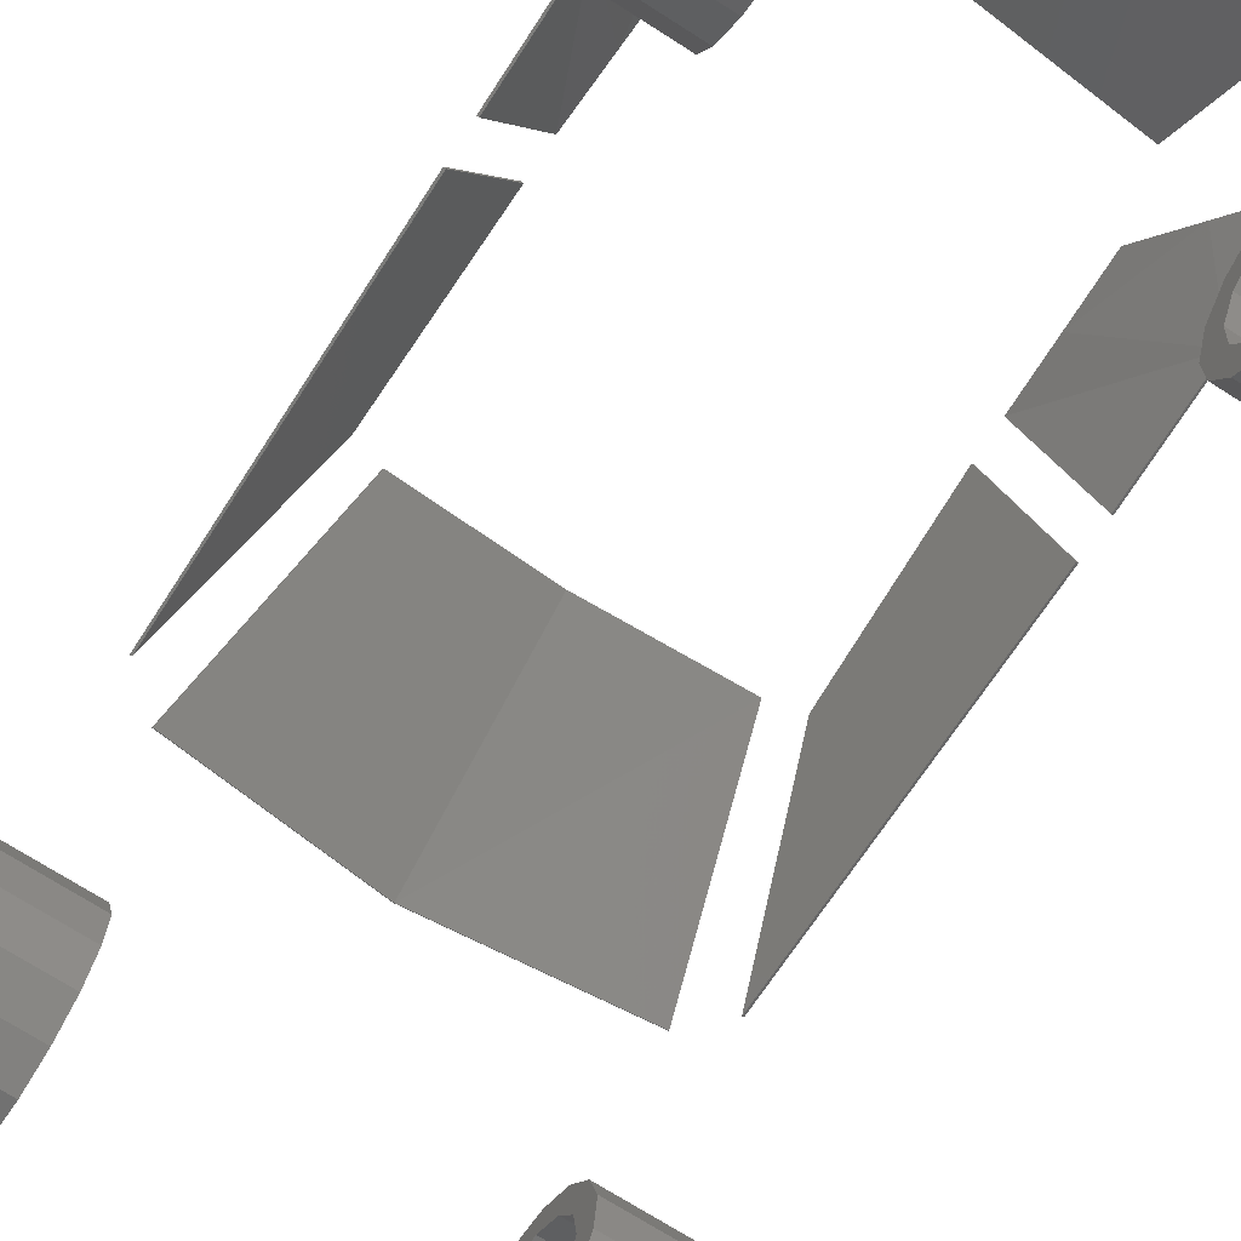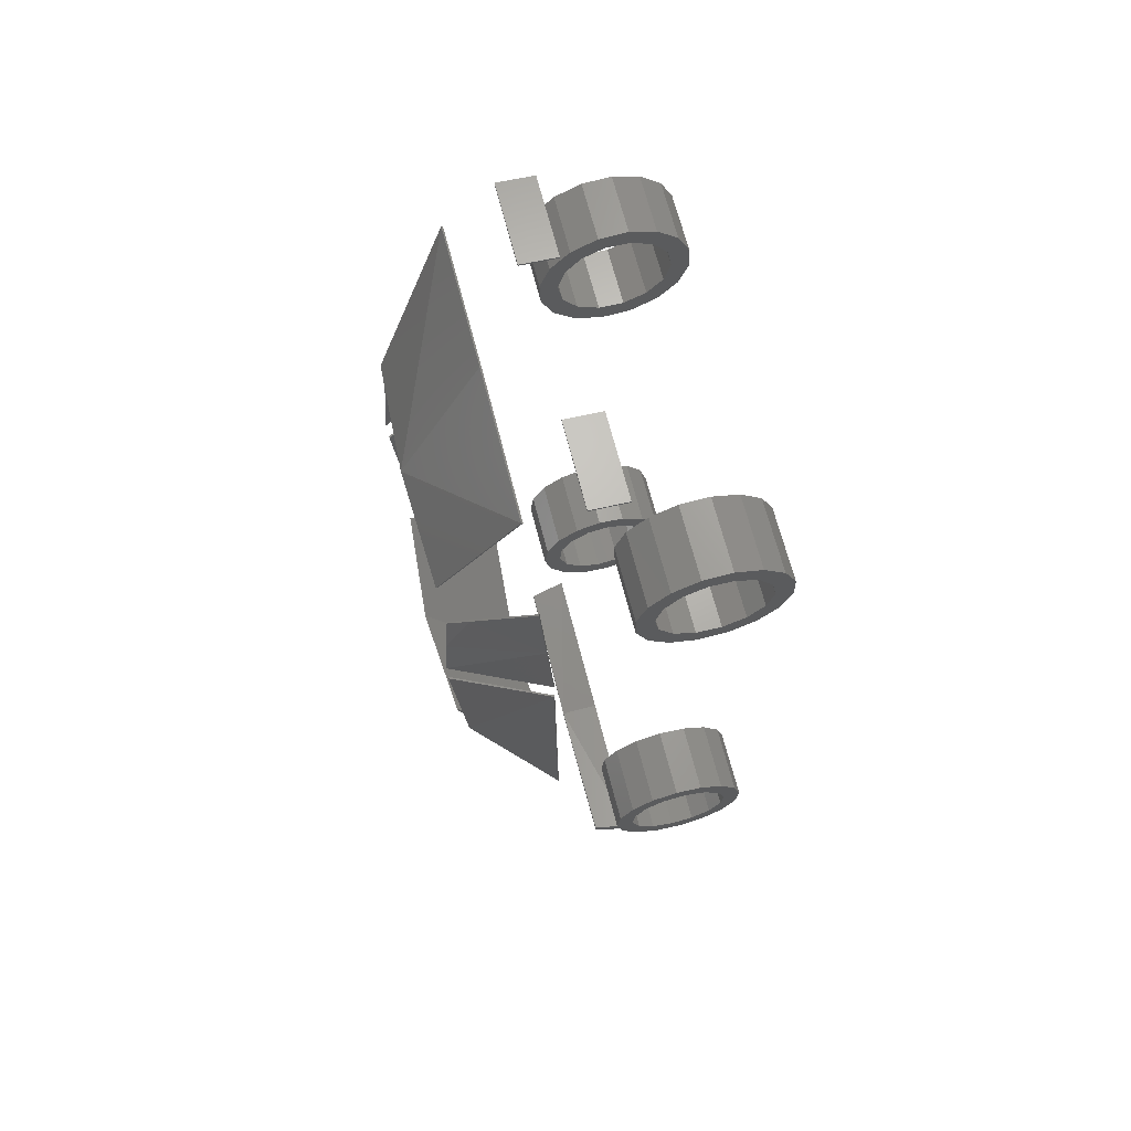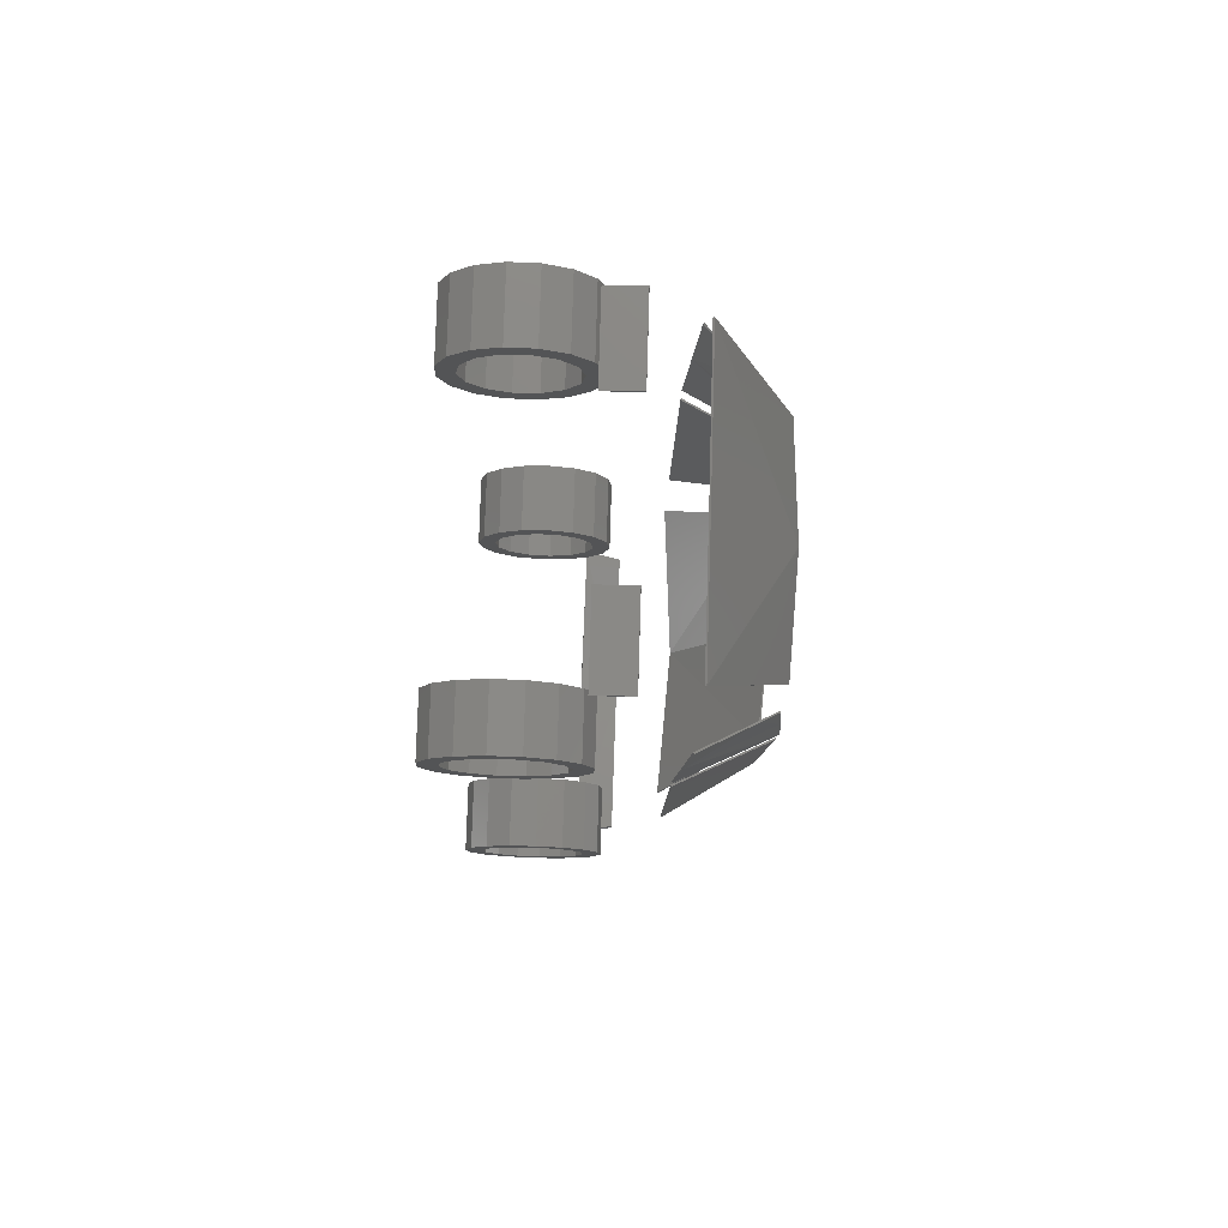
<metadata>
{"format":"stl","ext":"stl","renderer":"f3d","projection":"perspective","resolution":1024,"background":"white","views":[{"elev":-69.0,"azim":147.0,"up":"+Z"},{"elev":67.4,"azim":75.7,"up":"+Y"},{"elev":78.9,"azim":-88.3,"up":"+Y"}]}
</metadata>
<code>
# stl→obj: 336 verts, 636 faces
v -0.8033 2.119 -0.6108
v -0.8033 2.126 -0.466
v -0.8033 2.016 -0.6543
v -0.8033 2.76 -0.4944
v -0.8033 2.754 -0.6393
v -0.8033 2.863 -0.4509
v -0.8033 2.087 -0.8087
v -0.8033 2.212 -0.9241
v -0.8033 2.285 -0.8394
v -0.8033 2.176 -0.7441
v -0.8033 2.703 -0.3612
v -0.8033 2.667 -0.1811
v -0.8033 2.594 -0.2658
v -0.8033 2.508 -0.1223
v -0.8033 2.454 -0.2272
v -0.8033 2.338 -0.1289
v -0.8033 2.312 -0.2531
v -0.8033 2.183 -0.2001
v -0.8033 2.194 -0.3383
v -0.8033 2.068 -0.3249
v -0.8033 2.009 -0.4844
v -0.8033 2.685 -0.7669
v -0.8033 2.811 -0.7803
v -0.8033 2.87 -0.6208
v -0.8033 2.696 -0.9051
v -0.8033 2.568 -0.8521
v -0.8033 2.541 -0.9763
v -0.8033 2.425 -0.878
v -0.8033 2.371 -0.983
v -0.8033 2.792 -0.2965
v -1.163 2.016 -0.6543
v -1.163 2.126 -0.466
v -1.163 2.119 -0.6108
v -1.163 2.863 -0.4509
v -1.163 2.754 -0.6393
v -1.163 2.76 -0.4944
v -1.163 2.087 -0.8087
v -1.163 2.176 -0.7441
v -1.163 2.285 -0.8394
v -1.163 2.212 -0.9241
v -1.163 2.009 -0.4844
v -1.163 2.068 -0.3249
v -1.163 2.194 -0.3383
v -1.163 2.183 -0.2001
v -1.163 2.312 -0.2531
v -1.163 2.338 -0.1289
v -1.163 2.454 -0.2272
v -1.163 2.508 -0.1223
v -1.163 2.594 -0.2658
v -1.163 2.667 -0.1811
v -1.163 2.703 -0.3612
v -1.163 2.87 -0.6208
v -1.163 2.811 -0.7803
v -1.163 2.685 -0.7669
v -1.163 2.696 -0.9051
v -1.163 2.568 -0.8521
v -1.163 2.541 -0.9763
v -1.163 2.425 -0.878
v -1.163 2.371 -0.983
v -1.163 2.792 -0.2965
v 0.8033 2.863 -0.4509
v 0.8033 2.754 -0.6393
v 0.8033 2.76 -0.4944
v 0.8033 2.016 -0.6543
v 0.8033 2.126 -0.466
v 0.8033 2.119 -0.6108
v 0.8033 2.792 -0.2965
v 0.8033 2.703 -0.3612
v 0.8033 2.594 -0.2658
v 0.8033 2.667 -0.1811
v 0.8033 2.87 -0.6208
v 0.8033 2.811 -0.7803
v 0.8033 2.685 -0.7669
v 0.8033 2.696 -0.9051
v 0.8033 2.568 -0.8521
v 0.8033 2.541 -0.9763
v 0.8033 2.425 -0.878
v 0.8033 2.371 -0.983
v 0.8033 2.285 -0.8394
v 0.8033 2.212 -0.9241
v 0.8033 2.176 -0.7441
v 0.8033 2.009 -0.4844
v 0.8033 2.068 -0.3249
v 0.8033 2.194 -0.3383
v 0.8033 2.183 -0.2001
v 0.8033 2.312 -0.2531
v 0.8033 2.338 -0.1289
v 0.8033 2.454 -0.2272
v 0.8033 2.508 -0.1223
v 0.8033 2.087 -0.8087
v 1.233 2.76 -0.4944
v 1.233 2.754 -0.6393
v 1.233 2.863 -0.4509
v 1.233 2.119 -0.6108
v 1.233 2.126 -0.466
v 1.233 2.016 -0.6543
v 1.233 2.792 -0.2965
v 1.233 2.667 -0.1811
v 1.233 2.594 -0.2658
v 1.233 2.703 -0.3612
v 1.233 2.176 -0.7441
v 1.233 2.212 -0.9241
v 1.233 2.285 -0.8394
v 1.233 2.371 -0.983
v 1.233 2.425 -0.878
v 1.233 2.541 -0.9763
v 1.233 2.568 -0.8521
v 1.233 2.696 -0.9051
v 1.233 2.685 -0.7669
v 1.233 2.811 -0.7803
v 1.233 2.87 -0.6208
v 1.233 2.194 -0.3383
v 1.233 2.068 -0.3249
v 1.233 2.009 -0.4844
v 1.233 2.183 -0.2001
v 1.233 2.312 -0.2531
v 1.233 2.338 -0.1289
v 1.233 2.454 -0.2272
v 1.233 2.508 -0.1223
v 1.233 2.087 -0.8087
v -0.8033 -1.037 -0.8356
v -0.8033 -0.9543 -0.6873
v -0.8033 -1.044 -0.5818
v -0.8033 -1.803 -0.5868
v -0.8033 -1.7 -0.2696
v -0.8033 -1.783 -0.418
v -0.8033 -1.693 -0.5234
v -0.8033 -1.757 -0.7504
v -0.8033 -1.674 -0.6671
v -0.8033 -1.652 -0.8839
v -0.8033 -1.594 -0.788
v -0.8033 -0.9343 -0.5184
v -0.8033 -0.9805 -0.3548
v -0.8033 -1.064 -0.4382
v -0.8033 -1.086 -0.2213
v -0.8033 -1.144 -0.3172
v -0.8033 -1.089 -0.7197
v -0.8033 -1.189 -0.8244
v -0.8033 -1.171 -0.9408
v -0.8033 -1.325 -0.8754
v -0.8033 -1.335 -0.987
v -0.8033 -1.469 -0.8624
v -0.8033 -1.503 -0.967
v -0.8033 -1.648 -0.3855
v -0.8033 -1.548 -0.2808
v -0.8033 -1.567 -0.1644
v -0.8033 -1.412 -0.2298
v -0.8033 -1.403 -0.1182
v -0.8033 -1.268 -0.2428
v -0.8033 -1.234 -0.1382
v -1.233 -1.044 -0.5818
v -1.233 -0.9543 -0.6873
v -1.233 -1.037 -0.8356
v -1.233 -1.783 -0.418
v -1.233 -1.7 -0.2696
v -1.233 -1.803 -0.5868
v -1.233 -1.693 -0.5234
v -1.233 -1.757 -0.7504
v -1.233 -1.674 -0.6671
v -1.233 -1.652 -0.8839
v -1.233 -1.594 -0.788
v -1.233 -1.144 -0.3172
v -1.233 -1.086 -0.2213
v -1.233 -1.064 -0.4382
v -1.233 -0.9805 -0.3548
v -1.233 -0.9343 -0.5184
v -1.233 -1.503 -0.967
v -1.233 -1.469 -0.8624
v -1.233 -1.335 -0.987
v -1.233 -1.325 -0.8754
v -1.233 -1.171 -0.9408
v -1.233 -1.189 -0.8244
v -1.233 -1.089 -0.7197
v -1.233 -1.234 -0.1382
v -1.233 -1.268 -0.2428
v -1.233 -1.403 -0.1182
v -1.233 -1.412 -0.2298
v -1.233 -1.567 -0.1644
v -1.233 -1.548 -0.2808
v -1.233 -1.648 -0.3855
v 0.8033 -1.693 -0.5234
v 0.8033 -1.783 -0.418
v 0.8033 -1.7 -0.2696
v 0.8033 -0.9543 -0.6873
v 0.8033 -1.037 -0.8356
v 0.8033 -0.9343 -0.5184
v 0.8033 -1.044 -0.5818
v 0.8033 -0.9805 -0.3548
v 0.8033 -1.064 -0.4382
v 0.8033 -1.086 -0.2213
v 0.8033 -1.144 -0.3172
v 0.8033 -1.594 -0.788
v 0.8033 -1.652 -0.8839
v 0.8033 -1.674 -0.6671
v 0.8033 -1.757 -0.7504
v 0.8033 -1.803 -0.5868
v 0.8033 -1.234 -0.1382
v 0.8033 -1.268 -0.2428
v 0.8033 -1.403 -0.1182
v 0.8033 -1.412 -0.2298
v 0.8033 -1.567 -0.1644
v 0.8033 -1.548 -0.2808
v 0.8033 -1.648 -0.3855
v 0.8033 -1.503 -0.967
v 0.8033 -1.469 -0.8624
v 0.8033 -1.335 -0.987
v 0.8033 -1.325 -0.8754
v 0.8033 -1.171 -0.9408
v 0.8033 -1.189 -0.8244
v 0.8033 -1.089 -0.7197
v 1.233 -1.7 -0.2696
v 1.233 -1.783 -0.418
v 1.233 -1.693 -0.5234
v 1.233 -0.9343 -0.5184
v 1.233 -1.037 -0.8356
v 1.233 -0.9543 -0.6873
v 1.233 -1.044 -0.5818
v 1.233 -0.9805 -0.3548
v 1.233 -1.064 -0.4382
v 1.233 -1.086 -0.2213
v 1.233 -1.144 -0.3172
v 1.233 -1.803 -0.5868
v 1.233 -1.757 -0.7504
v 1.233 -1.674 -0.6671
v 1.233 -1.652 -0.8839
v 1.233 -1.594 -0.788
v 1.233 -1.648 -0.3855
v 1.233 -1.548 -0.2808
v 1.233 -1.567 -0.1644
v 1.233 -1.412 -0.2298
v 1.233 -1.403 -0.1182
v 1.233 -1.268 -0.2428
v 1.233 -1.234 -0.1382
v 1.233 -1.089 -0.7197
v 1.233 -1.189 -0.8244
v 1.233 -1.171 -0.9408
v 1.233 -1.325 -0.8754
v 1.233 -1.335 -0.987
v 1.233 -1.469 -0.8624
v 1.233 -1.503 -0.967
v 0.8151 0.2163 0.7537
v 0.8241 0.2161 0.7582
v 0.793 1.125 0.832
v 0.8019 1.125 0.8364
v 1.059 -0.544 0.25
v 1.068 -0.5441 0.2546
v 1.081 1.18 0.2756
v 1.072 1.18 0.2711
v 1.073 1.353 0.2726
v 1.082 1.353 0.277
v 0.7917 1.298 0.8379
v 0.8006 1.299 0.8424
v 1.07 2.506 0.3447
v 1.072 1.93 0.3087
v 0.8898 2.158 0.6156
v 0.7694 1.925 0.7962
v 0.7805 1.612 0.817
v 1.08 1.93 0.3135
v 1.079 2.506 0.35
v 0.8581 2.081 0.6811
v 0.7772 1.926 0.8023
v 0.789 1.612 0.8223
v -1.375e-10 0.1181 0.8559
v -3.351e-16 0.1232 0.8473
v -0.6764 0.1634 0.801
v -0.6754 0.1687 0.7925
v 0.6754 0.1687 0.7925
v 0.6764 0.1634 0.801
v 0.8977 -0.6933 0.2291
v -6.81e-14 -0.81 0.2888
v -0.8977 -0.6933 0.2291
v -0.8989 -0.6985 0.2375
v 2.272e-14 -0.8153 0.2974
v 0.8989 -0.6985 0.2375
v 7.406e-16 3.259 0.3671
v 0.0007951 3.264 0.3761
v 0.8639 3.223 0.367
v 0.8641 3.227 0.3762
v -0.8641 3.227 0.3762
v -0.8639 3.223 0.367
v -0.687 2.234 0.8191
v -0.6863 2.23 0.81
v 6.116e-14 2.284 0.8433
v 0.6863 2.23 0.81
v 0.687 2.234 0.8191
v 1.805e-14 2.289 0.8523
v -1.073 1.353 0.2726
v -0.7917 1.298 0.8379
v -1.082 1.353 0.277
v -0.8006 1.299 0.8424
v -0.8898 2.158 0.6156
v -1.072 1.93 0.3087
v -1.07 2.506 0.3447
v -0.7694 1.925 0.7962
v -0.7805 1.612 0.817
v -1.08 1.93 0.3135
v -1.079 2.506 0.35
v -0.8581 2.081 0.6811
v -0.7772 1.926 0.8023
v -0.789 1.612 0.8223
v -0.8151 0.2163 0.7537
v -0.793 1.125 0.832
v -0.8241 0.2161 0.7582
v -0.8019 1.125 0.8364
v -1.059 -0.544 0.25
v -1.068 -0.5441 0.2546
v -1.081 1.18 0.2756
v -1.072 1.18 0.2711
v -0.947 -2.39 -0.05376
v -0.9525 -2.44 -0.05433
v 1.776e-15 -2.495 -0.04939
v -1.149e-11 -2.545 -0.05205
v 0.9525 -2.44 -0.05433
v 0.947 -2.39 -0.05376
v 1.002 -2.432 -0.2881
v 0.9971 -2.382 -0.2875
v -2.325e-13 -2.481 -0.2972
v -0.9971 -2.382 -0.2875
v -1.002 -2.432 -0.2881
v 6.406e-13 -2.531 -0.2999
v 0.948 3.379 0.06874
v 0.948 3.389 0.06809
v 0.4481 3.379 0.06874
v 0.4481 3.389 0.06809
v 0.948 3.365 -0.1505
v 0.4481 3.365 -0.1505
v 0.948 3.375 -0.1511
v 0.4481 3.375 -0.1511
v -0.948 3.375 -0.1511
v -0.948 3.365 -0.1505
v -0.948 3.389 0.06809
v -0.948 3.379 0.06874
v -0.4481 3.375 -0.1511
v -0.4481 3.365 -0.1505
v -0.4481 3.379 0.06874
v -0.4481 3.389 0.06809
f 1 2 3
f 4 5 6
f 7 8 9
f 7 9 10
f 7 10 1
f 7 1 3
f 11 12 13
f 13 12 14
f 13 14 15
f 15 14 16
f 15 16 17
f 17 16 18
f 17 18 19
f 19 18 20
f 19 20 2
f 2 20 21
f 2 21 3
f 22 23 5
f 5 23 24
f 5 24 6
f 23 22 25
f 25 22 26
f 25 26 27
f 27 26 28
f 27 28 29
f 29 28 9
f 29 9 8
f 6 30 4
f 4 30 12
f 4 12 11
f 31 32 33
f 34 35 36
f 37 31 33
f 37 33 38
f 37 38 39
f 37 39 40
f 31 41 32
f 32 41 42
f 32 42 43
f 43 42 44
f 43 44 45
f 45 44 46
f 45 46 47
f 47 46 48
f 47 48 49
f 49 48 50
f 49 50 51
f 34 52 35
f 35 52 53
f 35 53 54
f 54 53 55
f 54 55 56
f 56 55 57
f 56 57 58
f 58 57 59
f 58 59 39
f 39 59 40
f 51 50 36
f 36 50 60
f 36 60 34
f 17 47 15
f 15 47 49
f 15 49 13
f 13 49 51
f 13 51 11
f 47 17 45
f 45 17 19
f 45 19 43
f 43 19 2
f 43 2 32
f 32 2 1
f 32 1 33
f 33 1 10
f 33 10 38
f 26 58 28
f 28 58 39
f 28 39 9
f 9 39 38
f 9 38 10
f 58 26 56
f 56 26 22
f 56 22 54
f 54 22 5
f 54 5 35
f 35 5 4
f 35 4 36
f 36 4 11
f 36 11 51
f 7 37 8
f 8 37 40
f 8 40 29
f 29 40 59
f 29 59 27
f 27 59 57
f 27 57 25
f 25 57 55
f 25 55 23
f 23 55 53
f 23 53 24
f 24 53 52
f 24 52 6
f 6 52 34
f 6 34 30
f 30 34 60
f 30 60 12
f 12 60 50
f 12 50 14
f 14 50 48
f 14 48 16
f 16 48 46
f 16 46 18
f 18 46 44
f 18 44 20
f 20 44 42
f 20 42 21
f 21 42 41
f 21 41 3
f 3 41 31
f 3 31 7
f 7 31 37
f 61 62 63
f 64 65 66
f 67 61 63
f 67 63 68
f 67 68 69
f 67 69 70
f 61 71 62
f 62 71 72
f 62 72 73
f 73 72 74
f 73 74 75
f 75 74 76
f 75 76 77
f 77 76 78
f 77 78 79
f 79 78 80
f 79 80 81
f 64 82 65
f 65 82 83
f 65 83 84
f 84 83 85
f 84 85 86
f 86 85 87
f 86 87 88
f 88 87 89
f 88 89 69
f 69 89 70
f 81 80 66
f 66 80 90
f 66 90 64
f 91 92 93
f 94 95 96
f 97 98 99
f 97 99 100
f 97 100 91
f 97 91 93
f 101 102 103
f 103 102 104
f 103 104 105
f 105 104 106
f 105 106 107
f 107 106 108
f 107 108 109
f 109 108 110
f 109 110 92
f 92 110 111
f 92 111 93
f 112 113 95
f 95 113 114
f 95 114 96
f 113 112 115
f 115 112 116
f 115 116 117
f 117 116 118
f 117 118 119
f 119 118 99
f 119 99 98
f 96 120 94
f 94 120 102
f 94 102 101
f 116 88 118
f 118 88 69
f 118 69 99
f 99 69 68
f 99 68 100
f 88 116 86
f 86 116 112
f 86 112 84
f 84 112 95
f 84 95 65
f 65 95 94
f 65 94 66
f 66 94 101
f 66 101 81
f 107 77 105
f 105 77 79
f 105 79 103
f 103 79 81
f 103 81 101
f 77 107 75
f 75 107 109
f 75 109 73
f 73 109 92
f 73 92 62
f 62 92 91
f 62 91 63
f 63 91 100
f 63 100 68
f 120 90 102
f 102 90 80
f 102 80 104
f 104 80 78
f 104 78 106
f 106 78 76
f 106 76 108
f 108 76 74
f 108 74 110
f 110 74 72
f 110 72 111
f 111 72 71
f 111 71 93
f 93 71 61
f 93 61 97
f 97 61 67
f 97 67 98
f 98 67 70
f 98 70 119
f 119 70 89
f 119 89 117
f 117 89 87
f 117 87 115
f 115 87 85
f 115 85 113
f 113 85 83
f 113 83 114
f 114 83 82
f 114 82 96
f 96 82 64
f 96 64 120
f 120 64 90
f 121 122 123
f 124 125 126
f 125 124 127
f 127 124 128
f 127 128 129
f 129 128 130
f 129 130 131
f 122 132 123
f 123 132 133
f 123 133 134
f 134 133 135
f 134 135 136
f 123 137 121
f 121 137 138
f 121 138 139
f 139 138 140
f 139 140 141
f 141 140 142
f 141 142 143
f 143 142 131
f 143 131 130
f 127 144 125
f 125 144 145
f 125 145 146
f 146 145 147
f 146 147 148
f 148 147 149
f 148 149 150
f 150 149 136
f 150 136 135
f 151 152 153
f 154 155 156
f 156 155 157
f 156 157 158
f 158 157 159
f 158 159 160
f 160 159 161
f 162 163 164
f 164 163 165
f 164 165 151
f 151 165 166
f 151 166 152
f 160 161 167
f 167 161 168
f 167 168 169
f 169 168 170
f 169 170 171
f 171 170 172
f 171 172 153
f 153 172 173
f 153 173 151
f 163 162 174
f 174 162 175
f 174 175 176
f 176 175 177
f 176 177 178
f 178 177 179
f 178 179 155
f 155 179 180
f 155 180 157
f 144 179 145
f 145 179 177
f 145 177 147
f 147 177 175
f 147 175 149
f 179 144 180
f 180 144 127
f 180 127 157
f 157 127 129
f 157 129 159
f 159 129 131
f 159 131 161
f 161 131 142
f 161 142 168
f 137 172 138
f 138 172 170
f 138 170 140
f 140 170 168
f 140 168 142
f 172 137 173
f 173 137 123
f 173 123 151
f 151 123 134
f 151 134 164
f 164 134 136
f 164 136 162
f 162 136 149
f 162 149 175
f 143 167 141
f 141 167 169
f 141 169 139
f 139 169 171
f 139 171 121
f 121 171 153
f 121 153 122
f 122 153 152
f 122 152 132
f 132 152 166
f 132 166 133
f 133 166 165
f 133 165 135
f 135 165 163
f 135 163 150
f 150 163 174
f 150 174 148
f 148 174 176
f 148 176 146
f 146 176 178
f 146 178 125
f 125 178 155
f 125 155 126
f 126 155 154
f 126 154 124
f 124 154 156
f 124 156 128
f 128 156 158
f 128 158 130
f 130 158 160
f 130 160 143
f 143 160 167
f 181 182 183
f 184 185 186
f 186 185 187
f 186 187 188
f 188 187 189
f 188 189 190
f 190 189 191
f 192 193 194
f 194 193 195
f 194 195 181
f 181 195 196
f 181 196 182
f 190 191 197
f 197 191 198
f 197 198 199
f 199 198 200
f 199 200 201
f 201 200 202
f 201 202 183
f 183 202 203
f 183 203 181
f 193 192 204
f 204 192 205
f 204 205 206
f 206 205 207
f 206 207 208
f 208 207 209
f 208 209 185
f 185 209 210
f 185 210 187
f 211 212 213
f 214 215 216
f 215 214 217
f 217 214 218
f 217 218 219
f 219 218 220
f 219 220 221
f 212 222 213
f 213 222 223
f 213 223 224
f 224 223 225
f 224 225 226
f 213 227 211
f 211 227 228
f 211 228 229
f 229 228 230
f 229 230 231
f 231 230 232
f 231 232 233
f 233 232 221
f 233 221 220
f 217 234 215
f 215 234 235
f 215 235 236
f 236 235 237
f 236 237 238
f 238 237 239
f 238 239 240
f 240 239 226
f 240 226 225
f 227 202 228
f 228 202 200
f 228 200 230
f 230 200 198
f 230 198 232
f 202 227 203
f 203 227 213
f 203 213 181
f 181 213 224
f 181 224 194
f 194 224 226
f 194 226 192
f 192 226 239
f 192 239 205
f 234 209 235
f 235 209 207
f 235 207 237
f 237 207 205
f 237 205 239
f 209 234 210
f 210 234 217
f 210 217 187
f 187 217 219
f 187 219 189
f 189 219 221
f 189 221 191
f 191 221 232
f 191 232 198
f 240 204 238
f 238 204 206
f 238 206 236
f 236 206 208
f 236 208 215
f 215 208 185
f 215 185 216
f 216 185 184
f 216 184 214
f 214 184 186
f 214 186 218
f 218 186 188
f 218 188 220
f 220 188 190
f 220 190 233
f 233 190 197
f 233 197 231
f 231 197 199
f 231 199 229
f 229 199 201
f 229 201 211
f 211 201 183
f 211 183 212
f 212 183 182
f 212 182 222
f 222 182 196
f 222 196 223
f 223 196 195
f 223 195 225
f 225 195 193
f 225 193 240
f 240 193 204
f 241 242 243
f 243 242 244
f 241 245 242
f 242 245 246
f 246 247 242
f 245 248 246
f 246 248 247
f 241 248 245
f 241 243 248
f 243 244 248
f 248 244 247
f 247 244 242
f 249 250 251
f 251 250 252
f 253 254 255
f 256 255 257
f 257 255 254
f 257 254 251
f 251 254 249
f 250 249 258
f 258 249 254
f 258 254 259
f 259 254 253
f 260 258 259
f 261 262 260
f 260 262 258
f 262 252 258
f 258 252 250
f 261 256 262
f 262 256 257
f 262 257 252
f 252 257 251
f 256 260 255
f 256 261 260
f 259 255 260
f 259 253 255
f 263 264 265
f 265 264 266
f 264 263 267
f 267 263 268
f 269 270 267
f 267 270 264
f 271 266 270
f 270 266 264
f 265 266 272
f 272 266 271
f 272 273 265
f 265 273 263
f 274 268 273
f 273 268 263
f 267 268 269
f 269 268 274
f 269 274 270
f 270 274 273
f 272 271 273
f 273 271 270
f 275 276 277
f 277 276 278
f 276 275 279
f 279 275 280
f 279 280 281
f 281 280 282
f 275 283 280
f 280 283 282
f 275 277 283
f 283 277 284
f 277 278 284
f 284 278 285
f 276 286 278
f 278 286 285
f 276 279 286
f 286 279 281
f 281 282 286
f 286 282 283
f 284 285 283
f 283 285 286
f 287 288 289
f 289 288 290
f 291 292 293
f 294 295 291
f 291 295 292
f 295 288 292
f 292 288 287
f 289 296 287
f 287 296 292
f 296 297 292
f 292 297 293
f 297 296 298
f 299 298 300
f 300 298 296
f 300 296 290
f 290 296 289
f 299 300 294
f 294 300 295
f 300 290 295
f 295 290 288
f 291 298 294
f 298 299 294
f 298 291 297
f 291 293 297
f 301 302 303
f 303 302 304
f 301 303 305
f 305 303 306
f 303 307 306
f 305 306 308
f 308 306 307
f 305 308 301
f 308 302 301
f 302 308 304
f 304 308 307
f 303 304 307
f 309 310 311
f 311 310 312
f 313 314 312
f 312 314 311
f 315 316 313
f 313 316 314
f 314 316 311
f 311 316 317
f 309 311 318
f 318 311 317
f 318 319 309
f 309 319 310
f 319 320 310
f 310 320 312
f 315 313 320
f 320 313 312
f 320 317 315
f 315 317 316
f 317 320 318
f 318 320 319
f 321 322 323
f 323 322 324
f 325 321 326
f 326 321 323
f 325 327 321
f 321 327 322
f 327 328 322
f 322 328 324
f 323 324 326
f 326 324 328
f 326 328 325
f 325 328 327
f 329 330 331
f 331 330 332
f 333 334 329
f 329 334 330
f 330 334 332
f 332 334 335
f 331 332 336
f 336 332 335
f 329 331 333
f 333 331 336
f 336 335 333
f 333 335 334

</code>
